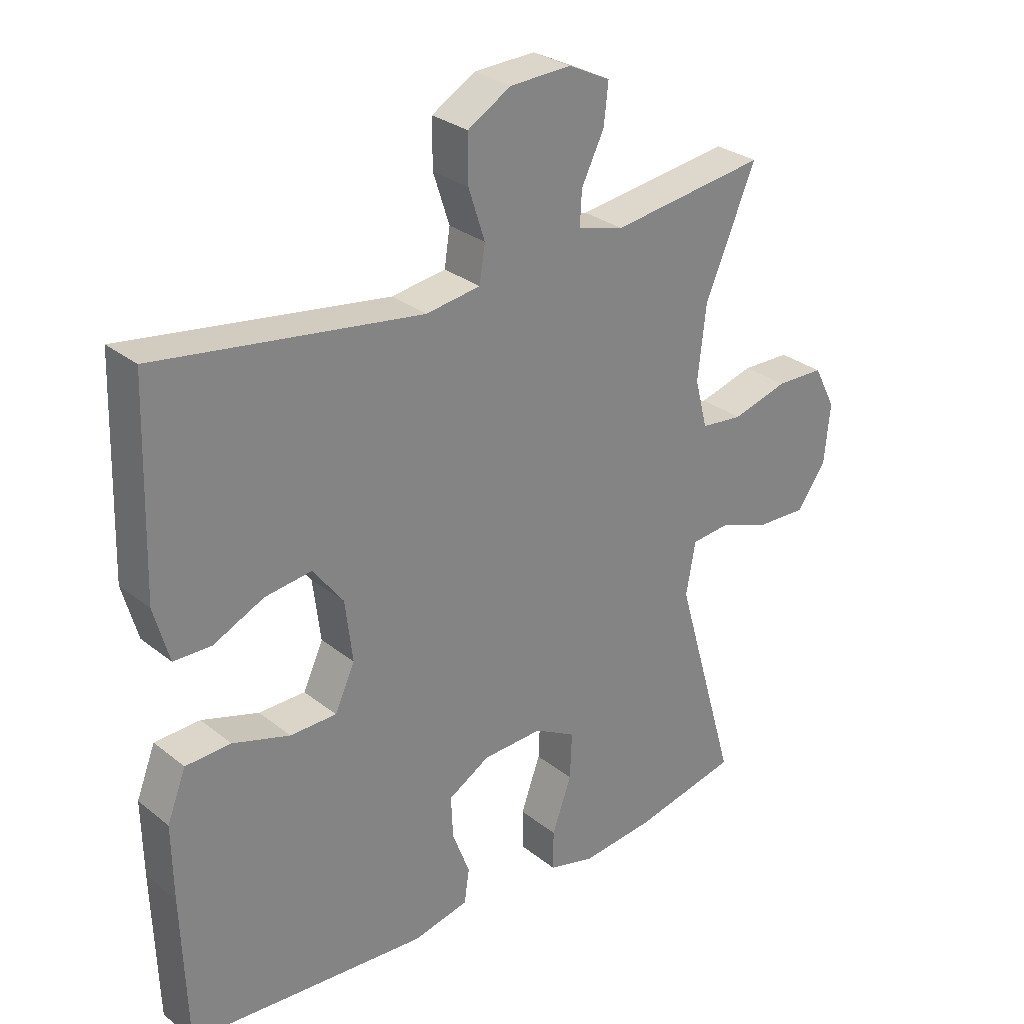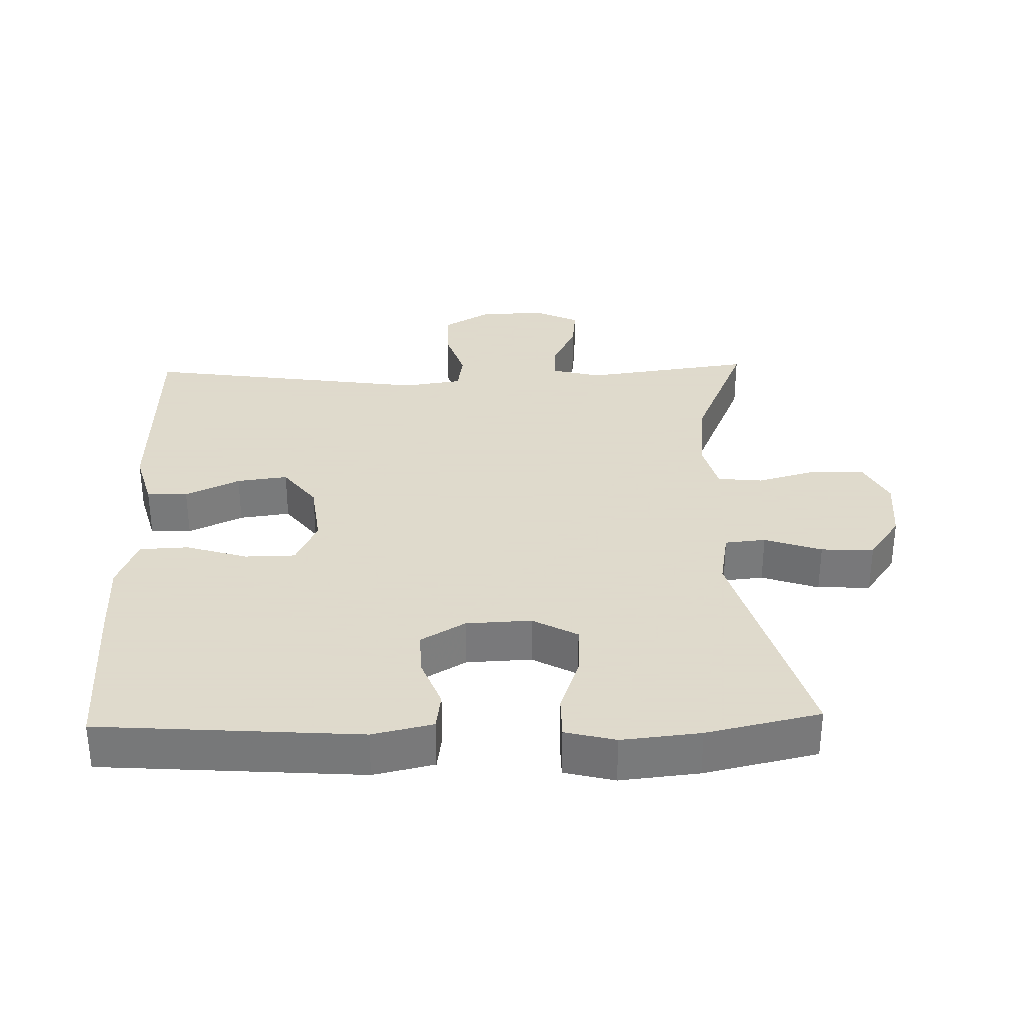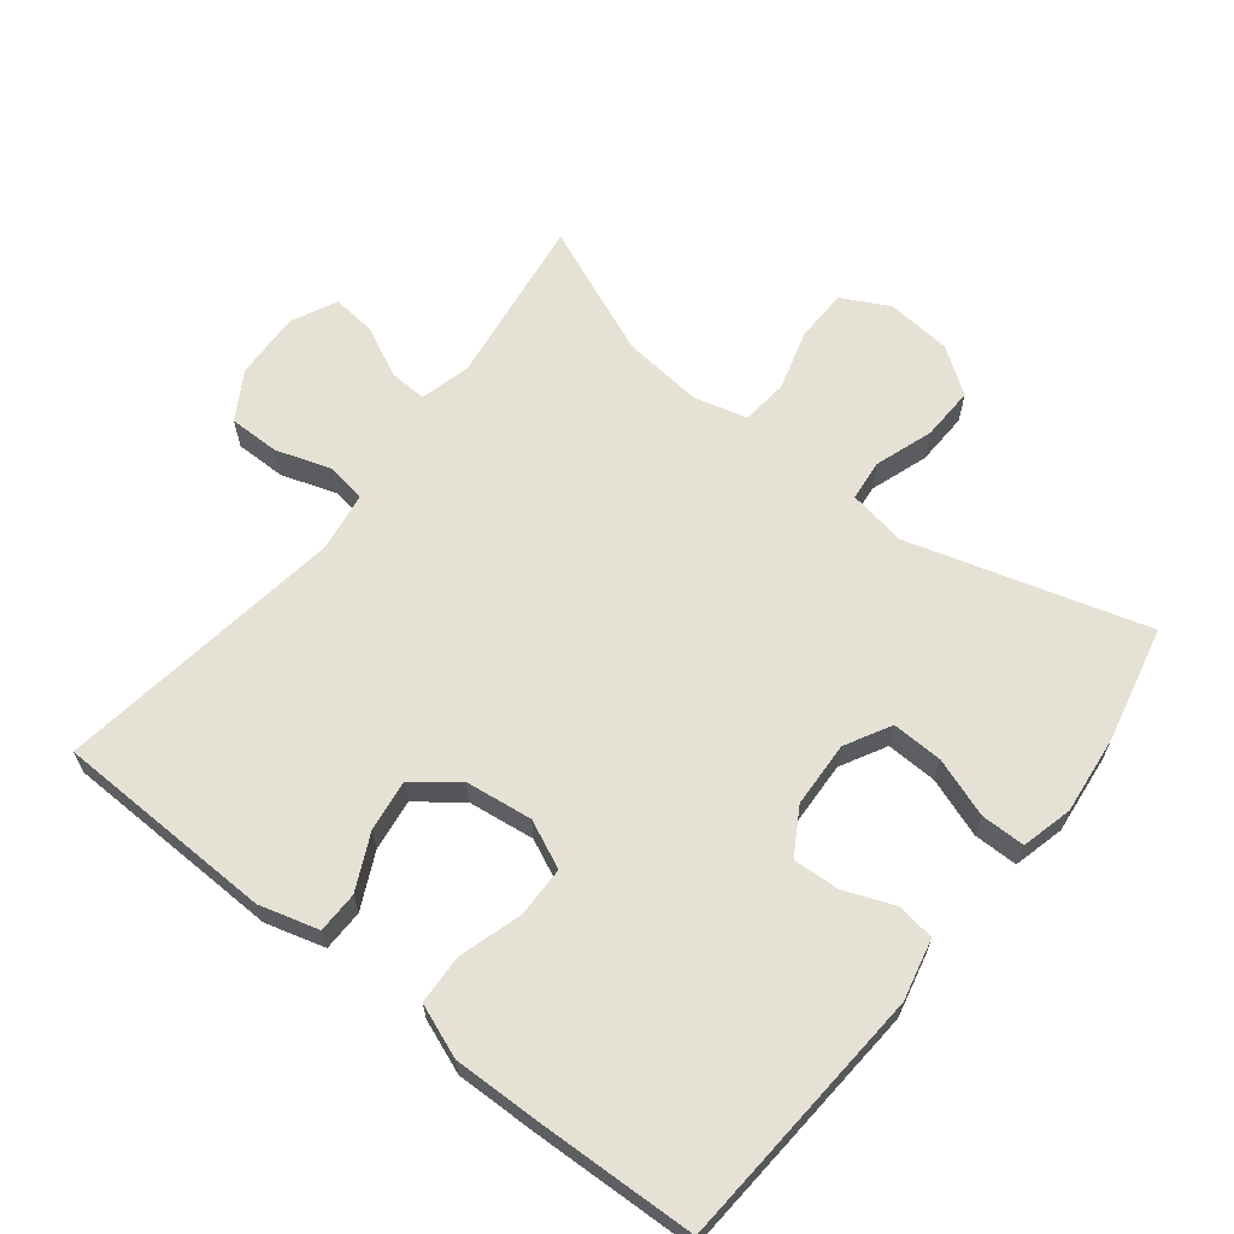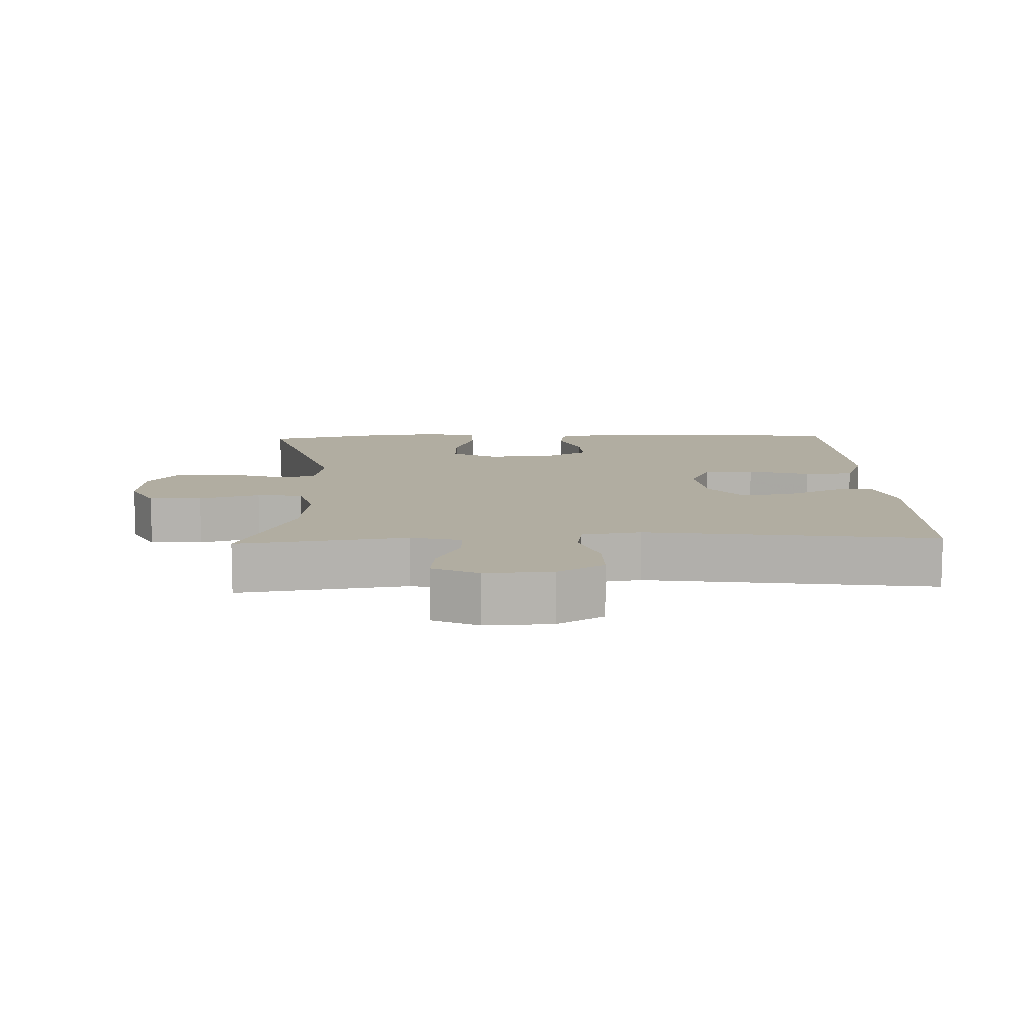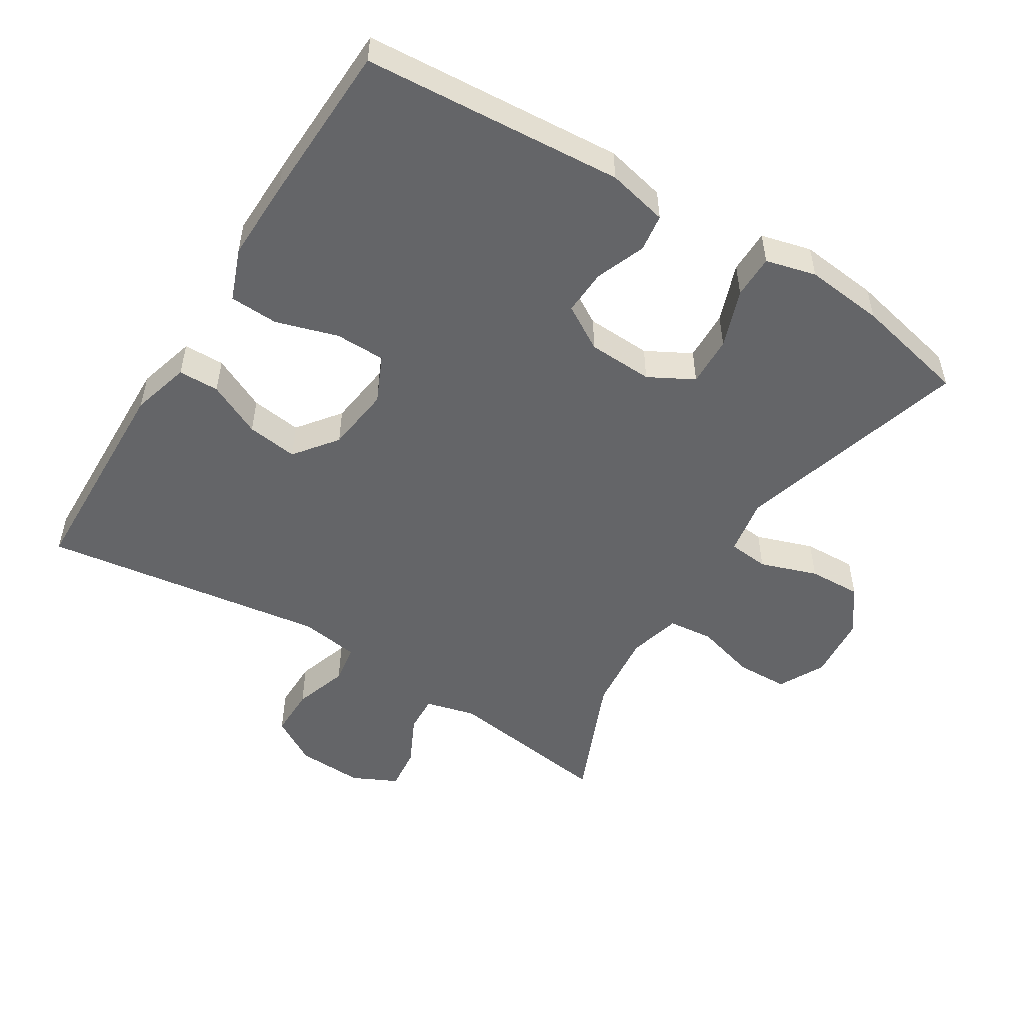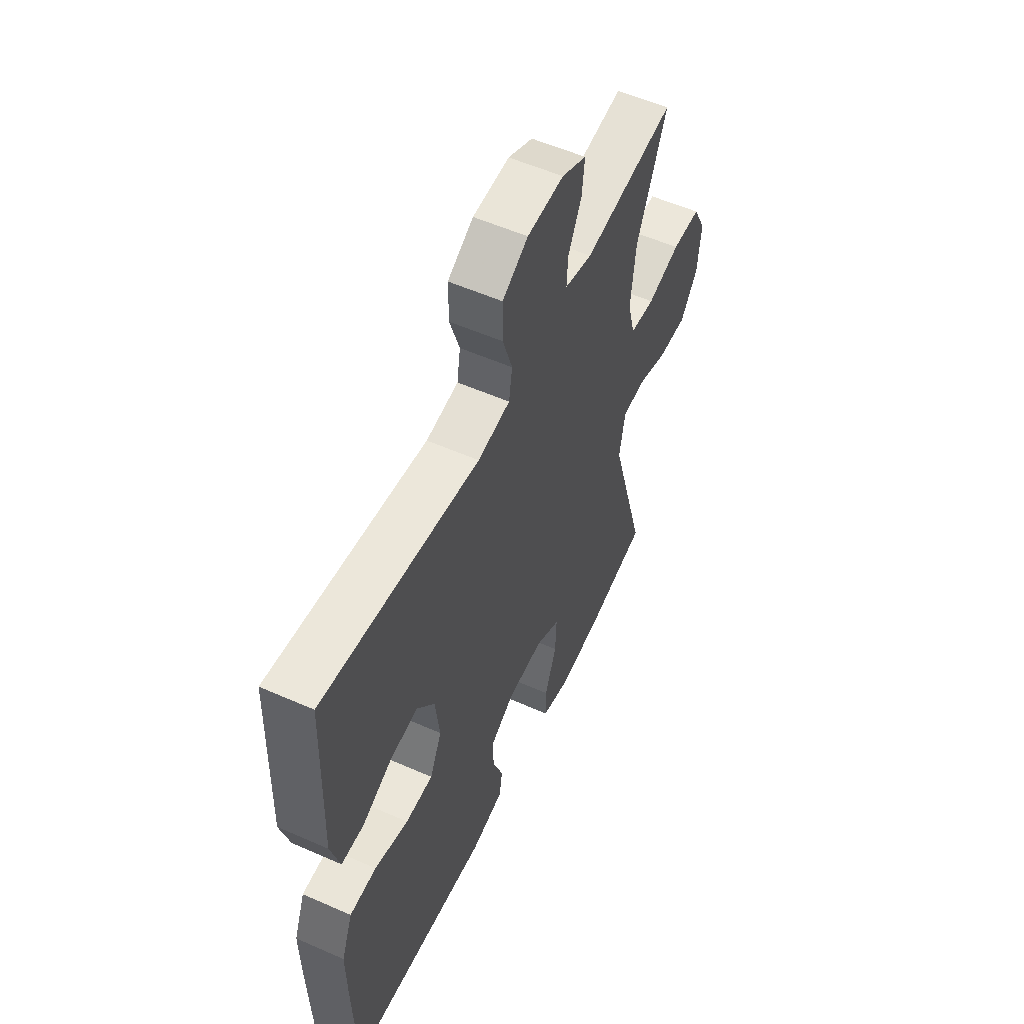
<metadata>
{"format":"obj","ext":"obj","renderer":"f3d","projection":"perspective","resolution":1024,"background":"white","views":[{"elev":28.9,"azim":139.4,"up":"+Z"},{"elev":32.4,"azim":178.4,"up":"+Y"},{"elev":64.3,"azim":128.0,"up":"+Y"},{"elev":10.4,"azim":-2.3,"up":"+Y"},{"elev":-51.5,"azim":148.0,"up":"+Y"},{"elev":55.6,"azim":114.9,"up":"+Z"}]}
</metadata>
<code>
v -0.5 0.07 -0.5
v -0.401 0.07 -0.156
v -0.416 0.07 -0.072
v -0.476 0.07 -0.066
v -0.56 0.07 -0.095
v -0.638 0.07 -0.098
v -0.685 0.07 -0.032
v -0.694 0.07 0.063
v -0.659 0.07 0.131
v -0.582 0.07 0.133
v -0.493 0.07 0.108
v -0.426 0.07 0.115
v -0.406 0.07 0.192
v -0.419 0.07 0.31
v -0.5 0.07 0.5
v -0.252 0.07 0.466
v -0.178 0.07 0.485
v -0.181 0.07 0.54
v -0.217 0.07 0.613
v -0.224 0.07 0.677
v -0.158 0.07 0.709
v -0.06 0.07 0.705
v 0.009 0.07 0.664
v 0.009 0.07 0.59
v -0.017 0.07 0.51
v -0.008 0.07 0.452
v 0.079 0.07 0.439
v 0.5 0.07 0.5
v 0.51 0.07 0.179
v 0.486 0.07 0.093
v 0.426 0.07 0.092
v 0.346 0.07 0.13
v 0.271 0.07 0.14
v 0.223 0.07 0.077
v 0.211 0.07 -0.02
v 0.243 0.07 -0.089
v 0.317 0.07 -0.09
v 0.408 0.07 -0.062
v 0.48 0.07 -0.065
v 0.51 0.07 -0.142
v 0.508 0.07 -0.261
v 0.5 0.07 -0.5
v 0.117 0.07 -0.528
v 0.028 0.07 -0.508
v 0.02 0.07 -0.453
v 0.048 0.07 -0.38
v 0.051 0.07 -0.313
v -0.015 0.07 -0.274
v -0.111 0.07 -0.27
v -0.177 0.07 -0.306
v -0.174 0.07 -0.38
v -0.143 0.07 -0.466
v -0.143 0.07 -0.53
v -0.217 0.07 -0.549
v -0.333 0.07 -0.537
v -0.5 0 -0.5
v -0.401 0 -0.156
v -0.416 0 -0.072
v -0.476 0 -0.066
v -0.56 0 -0.095
v -0.638 0 -0.098
v -0.685 0 -0.032
v -0.694 0 0.063
v -0.659 0 0.131
v -0.582 0 0.133
v -0.493 0 0.108
v -0.426 0 0.115
v -0.406 0 0.192
v -0.419 0 0.31
v -0.5 0 0.5
v -0.252 0 0.466
v -0.178 0 0.485
v -0.181 0 0.54
v -0.217 0 0.613
v -0.224 0 0.677
v -0.158 0 0.709
v -0.06 0 0.705
v 0.009 0 0.664
v 0.009 0 0.59
v -0.017 0 0.51
v -0.008 0 0.452
v 0.079 0 0.439
v 0.5 0 0.5
v 0.51 0 0.179
v 0.486 0 0.093
v 0.426 0 0.092
v 0.346 0 0.13
v 0.271 0 0.14
v 0.223 0 0.077
v 0.211 0 -0.02
v 0.243 0 -0.089
v 0.317 0 -0.09
v 0.408 0 -0.062
v 0.48 0 -0.065
v 0.51 0 -0.142
v 0.508 0 -0.261
v 0.5 0 -0.5
v 0.117 0 -0.528
v 0.028 0 -0.508
v 0.02 0 -0.453
v 0.048 0 -0.38
v 0.051 0 -0.313
v -0.015 0 -0.274
v -0.111 0 -0.27
v -0.177 0 -0.306
v -0.174 0 -0.38
v -0.143 0 -0.466
v -0.143 0 -0.53
v -0.217 0 -0.549
v -0.333 0 -0.537
f 55 1 2
f 54 55 2
f 53 54 2
f 52 53 2
f 51 52 2
f 50 51 2 3
f 49 50 3
f 48 49 3
f 44 45 46
f 43 44 46
f 42 43 46
f 41 42 46
f 40 41 46
f 39 40 46
f 38 39 46
f 37 38 46
f 36 37 46 47
f 35 36 47 48
f 30 31 32
f 29 30 32
f 28 29 32
f 27 28 32
f 26 27 32 33
f 23 24 25
f 22 23 25
f 21 22 25
f 20 21 25
f 19 20 25
f 18 19 25
f 17 18 25 26
f 26 33 34
f 17 26 34
f 16 17 34
f 9 10 11
f 8 9 11
f 7 8 11
f 6 7 11
f 5 6 11
f 4 5 11
f 3 4 11 12
f 48 3 12 13
f 34 35 48
f 16 34 48
f 15 16 48
f 14 15 48
f 13 14 48
f 57 56 110
f 57 110 109
f 57 109 108
f 57 108 107
f 57 107 106
f 58 57 106 105
f 58 105 104
f 58 104 103
f 101 100 99
f 101 99 98
f 101 98 97
f 101 97 96
f 101 96 95
f 101 95 94
f 101 94 93
f 101 93 92
f 102 101 92 91
f 103 102 91 90
f 87 86 85
f 87 85 84
f 87 84 83
f 87 83 82
f 88 87 82 81
f 80 79 78
f 80 78 77
f 80 77 76
f 80 76 75
f 80 75 74
f 80 74 73
f 81 80 73 72
f 89 88 81
f 89 81 72
f 89 72 71
f 66 65 64
f 66 64 63
f 66 63 62
f 66 62 61
f 66 61 60
f 66 60 59
f 67 66 59 58
f 68 67 58 103
f 103 90 89
f 103 89 71
f 103 71 70
f 103 70 69
f 103 69 68
f 1 56 57 2
f 2 57 58 3
f 3 58 59 4
f 4 59 60 5
f 5 60 61 6
f 6 61 62 7
f 7 62 63 8
f 8 63 64 9
f 9 64 65 10
f 10 65 66 11
f 11 66 67 12
f 12 67 68 13
f 13 68 69 14
f 14 69 70 15
f 15 70 71 16
f 16 71 72 17
f 17 72 73 18
f 18 73 74 19
f 19 74 75 20
f 20 75 76 21
f 21 76 77 22
f 22 77 78 23
f 23 78 79 24
f 24 79 80 25
f 25 80 81 26
f 26 81 82 27
f 27 82 83 28
f 28 83 84 29
f 29 84 85 30
f 30 85 86 31
f 31 86 87 32
f 32 87 88 33
f 33 88 89 34
f 34 89 90 35
f 35 90 91 36
f 36 91 92 37
f 37 92 93 38
f 38 93 94 39
f 39 94 95 40
f 40 95 96 41
f 41 96 97 42
f 42 97 98 43
f 43 98 99 44
f 44 99 100 45
f 45 100 101 46
f 46 101 102 47
f 47 102 103 48
f 48 103 104 49
f 49 104 105 50
f 50 105 106 51
f 51 106 107 52
f 52 107 108 53
f 53 108 109 54
f 54 109 110 55
f 55 110 56 1

</code>
